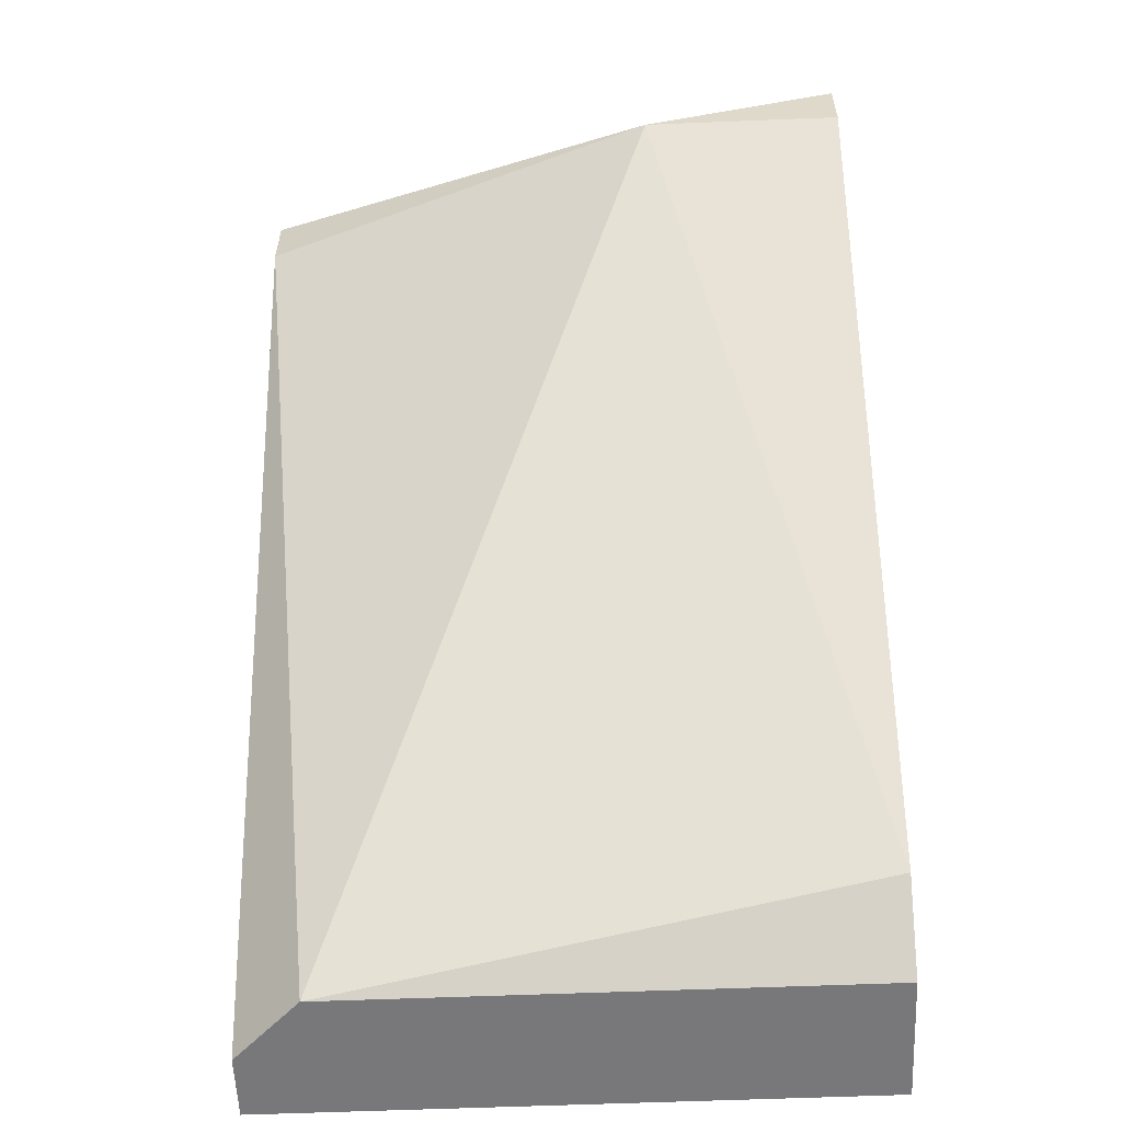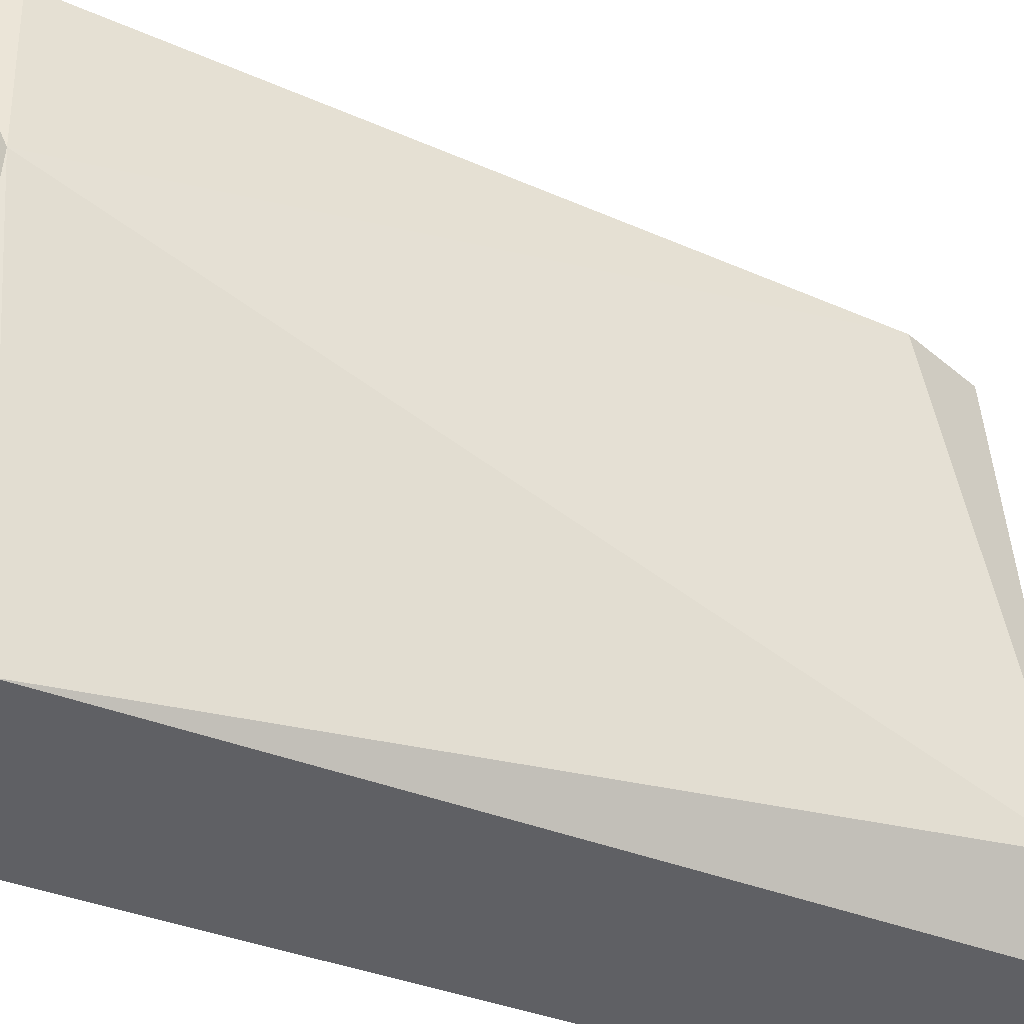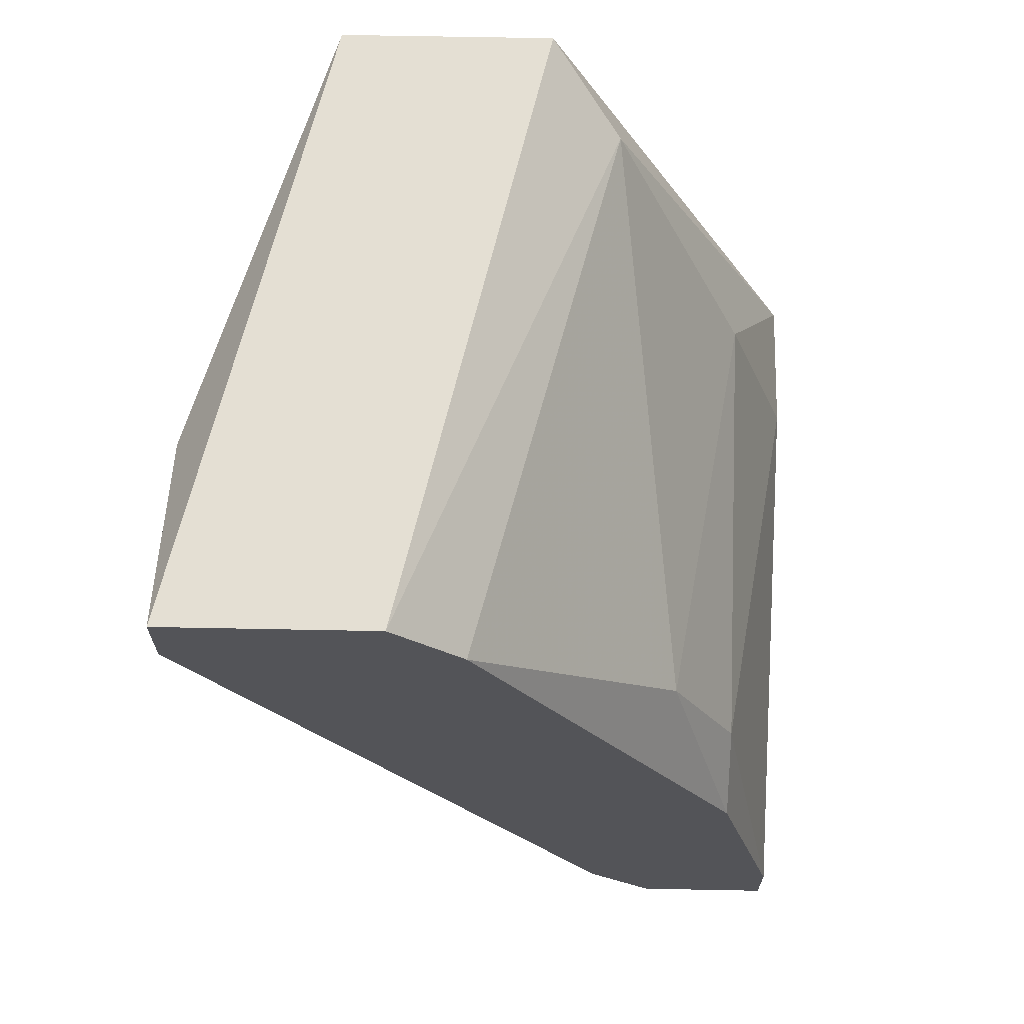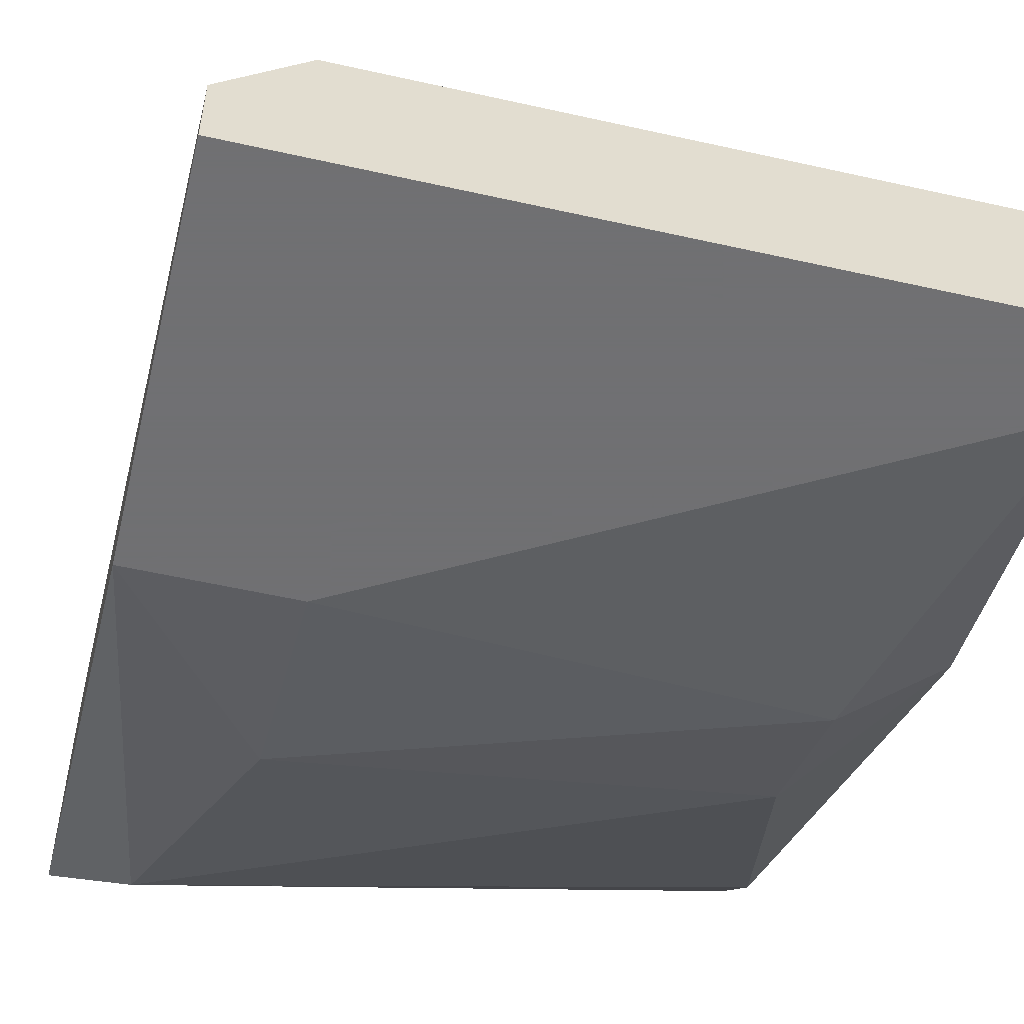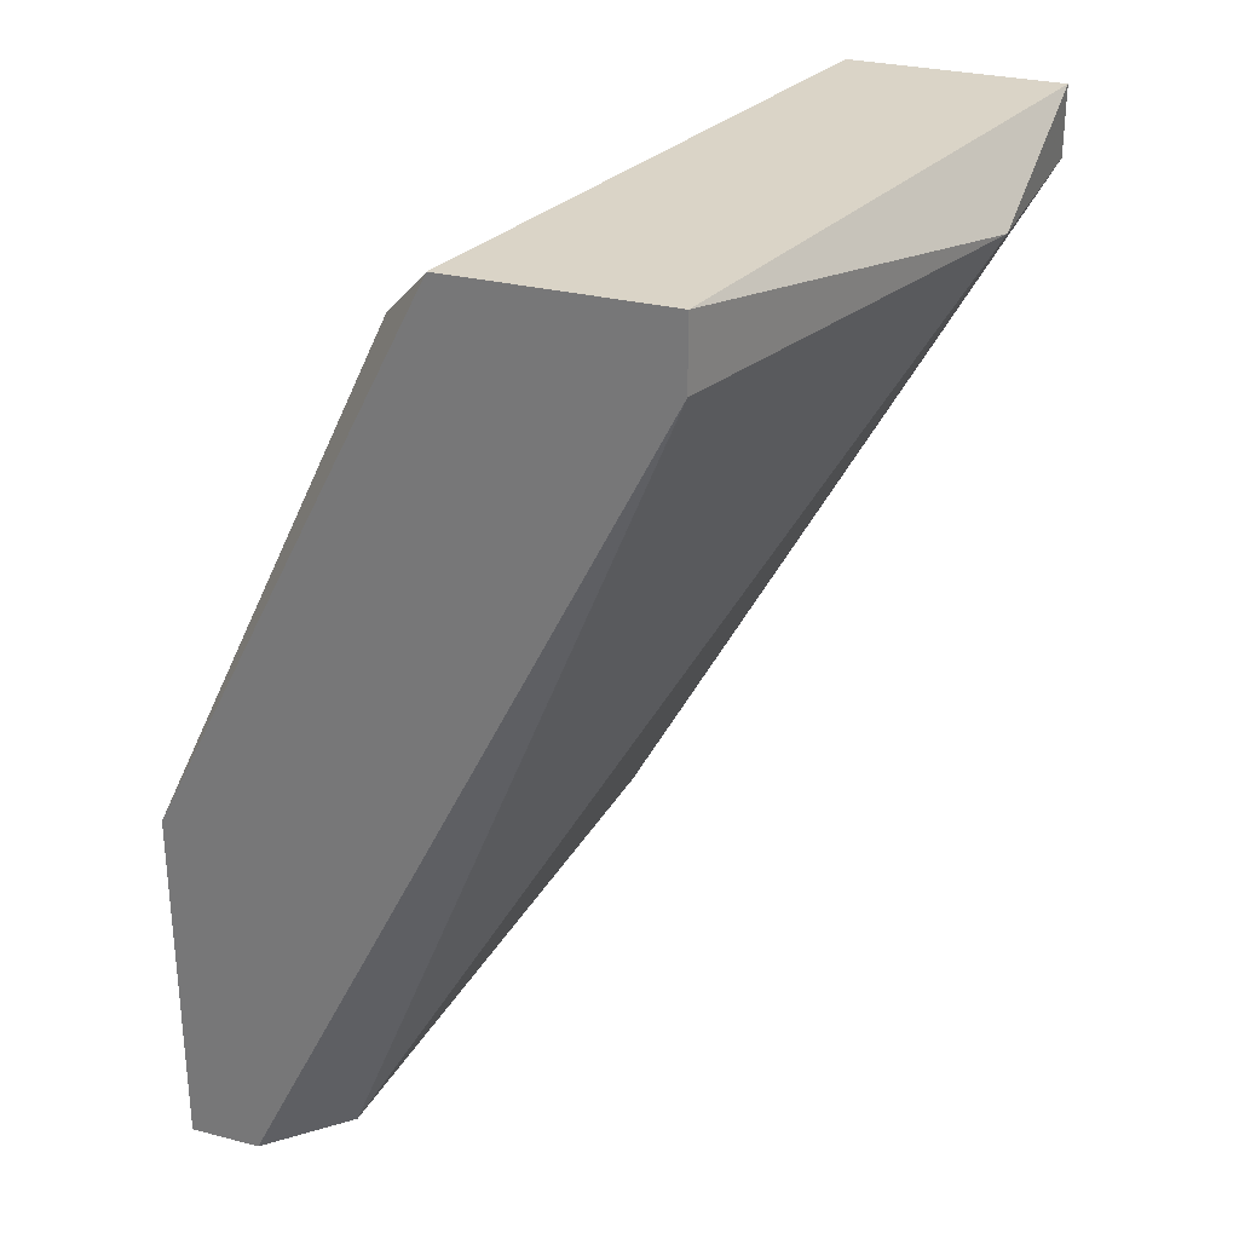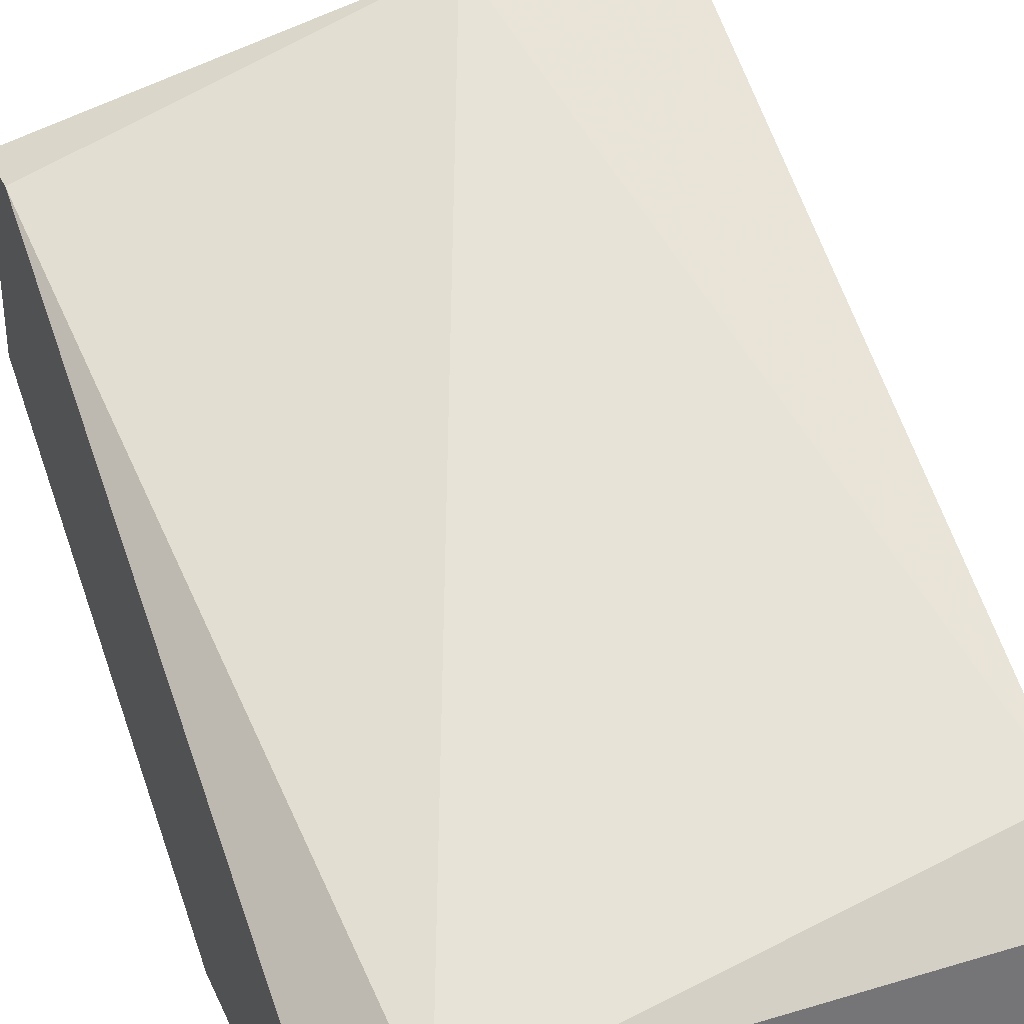
<metadata>
{"format":"obj","ext":"obj","renderer":"f3d","projection":"perspective","resolution":1024,"background":"white","views":[{"elev":-57.5,"azim":-177.6,"up":"+Z"},{"elev":45.7,"azim":87.2,"up":"+Y"},{"elev":66.4,"azim":-88.9,"up":"+Z"},{"elev":-55.0,"azim":166.6,"up":"+Y"},{"elev":28.9,"azim":111.0,"up":"+Z"},{"elev":34.5,"azim":158.1,"up":"+Y"}]}
</metadata>
<code>
v 0.06572 -0.02435 -0.0139
v 0.07487 -0.03532 -0.0139
v 0.07487 -0.03715 -0.03585
v 0.0767 -0.02801 -0.01207
v 0.0767 -0.02801 -0.0139
v 0.0767 -0.03898 -0.03585
v 0.0767 -0.03349 -0.01207
v 0.0767 -0.04081 -0.03585
v 0.0767 -0.04081 -0.0267
v 0.06207 -0.03715 -0.02123
v 0.06207 -0.03898 -0.02488
v 0.07304 -0.03898 -0.02123
v 0.07304 -0.04081 -0.0267
v 0.06023 -0.03532 -0.03402
v 0.06023 -0.03715 -0.03585
v 0.06023 -0.02984 -0.01207
v 0.06023 -0.03167 -0.0139
v 0.06023 -0.03898 -0.0267
v 0.06023 -0.02435 -0.01207
v 0.06023 -0.02435 -0.0139
v 0.06023 -0.04081 -0.03585
v 0.06023 -0.04081 -0.03402
f 13 12 11
f 4 7 6
f 7 4 16
f 20 22 16
f 22 20 14
f 6 7 9
f 14 20 1
f 3 14 1
f 3 6 8
f 6 9 8
f 9 22 8
f 22 14 21
f 3 8 21
f 8 22 21
f 7 16 2
f 9 7 2
f 12 9 2
f 10 12 2
f 4 6 5
f 6 3 5
f 1 4 5
f 3 1 5
f 16 4 19
f 20 16 19
f 4 1 19
f 1 20 19
f 16 22 18
f 14 3 15
f 21 14 15
f 3 21 15
f 22 9 13
f 9 12 13
f 2 16 17
f 10 2 17
f 16 18 17
f 18 10 17
f 12 10 11
f 18 22 11
f 10 18 11
f 22 13 11

</code>
